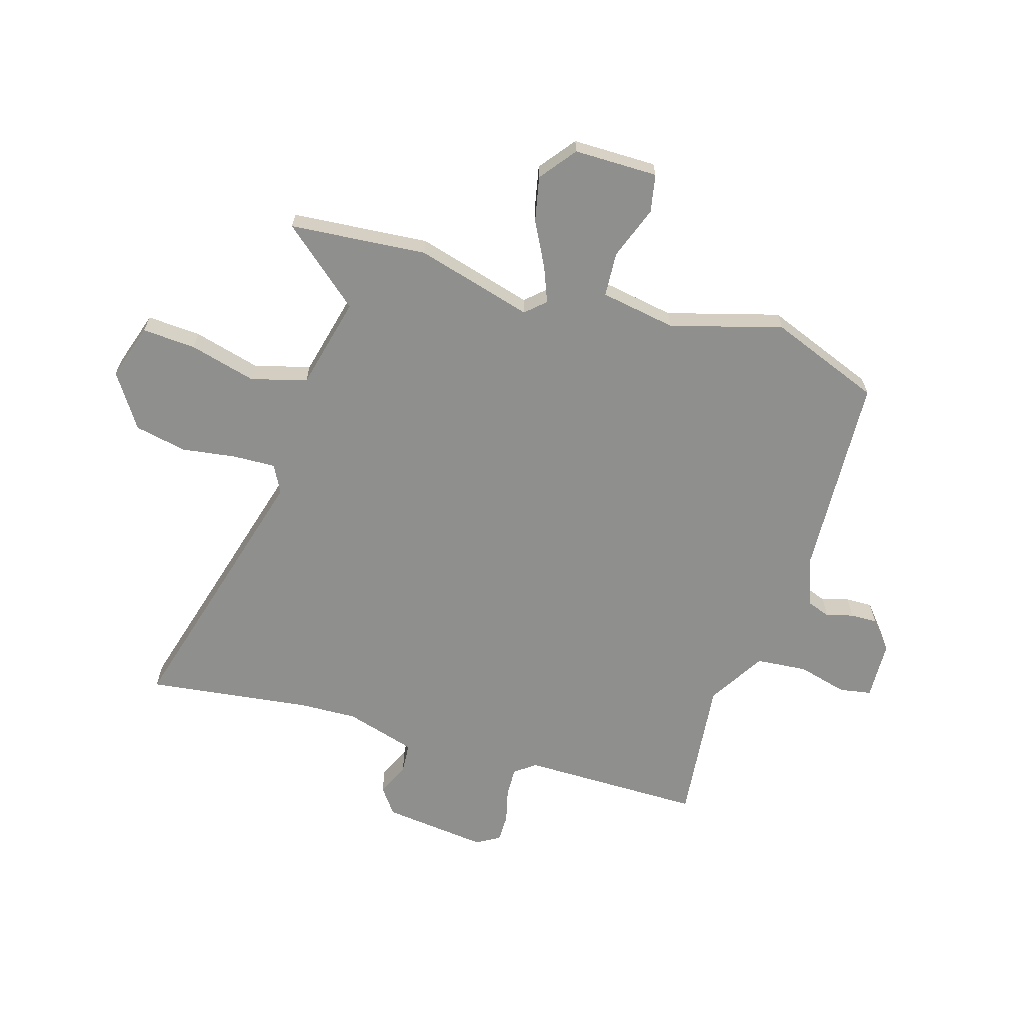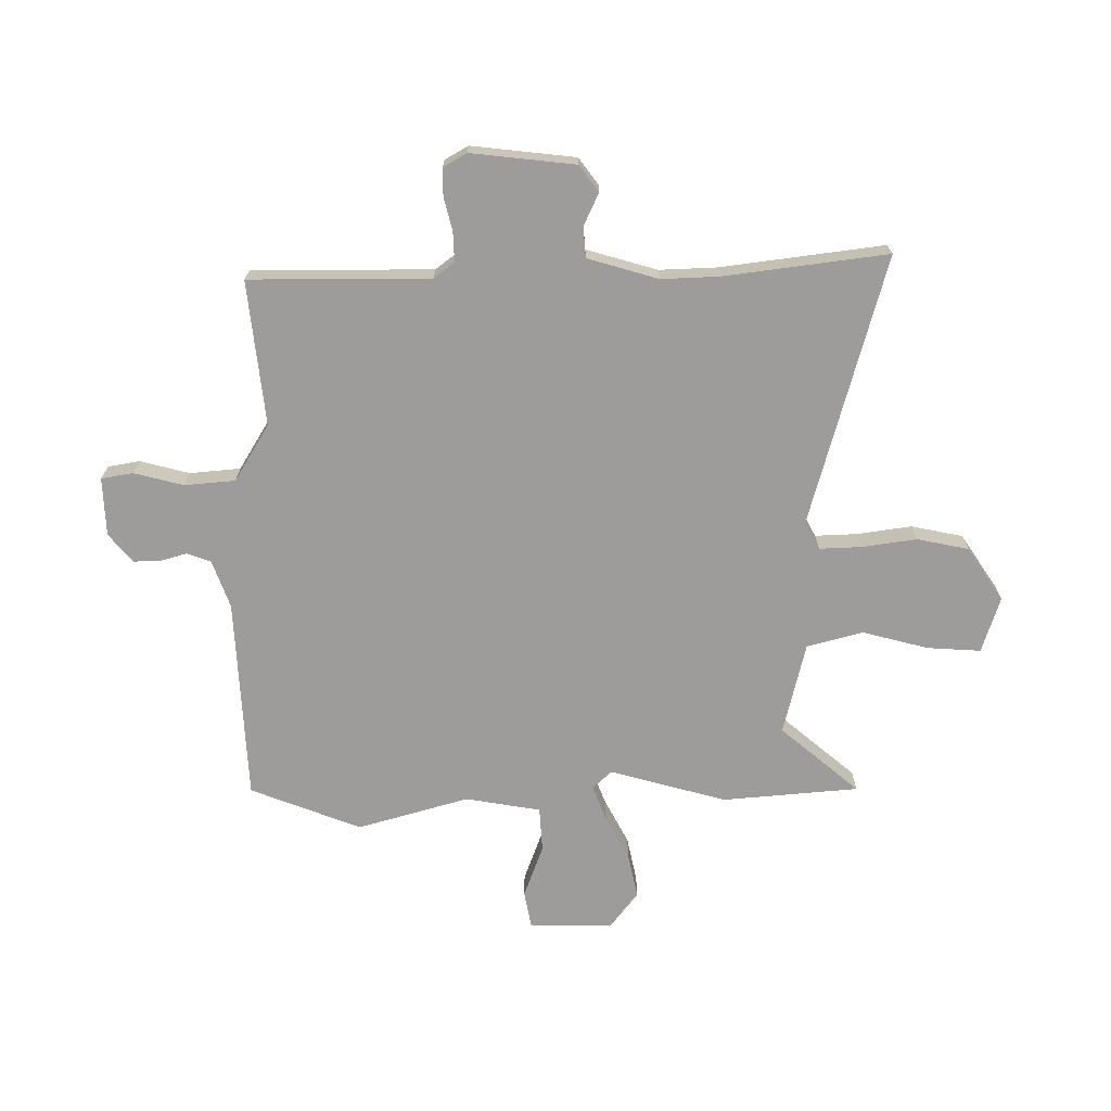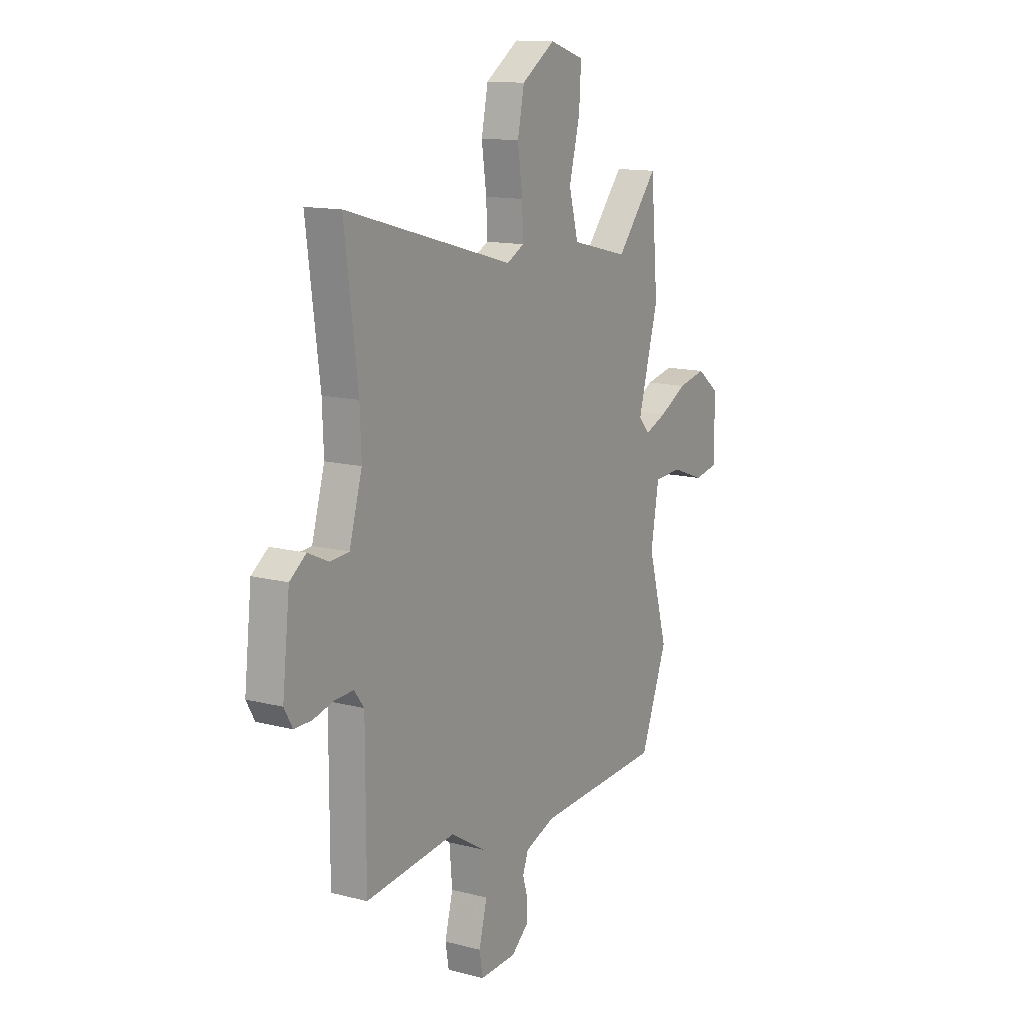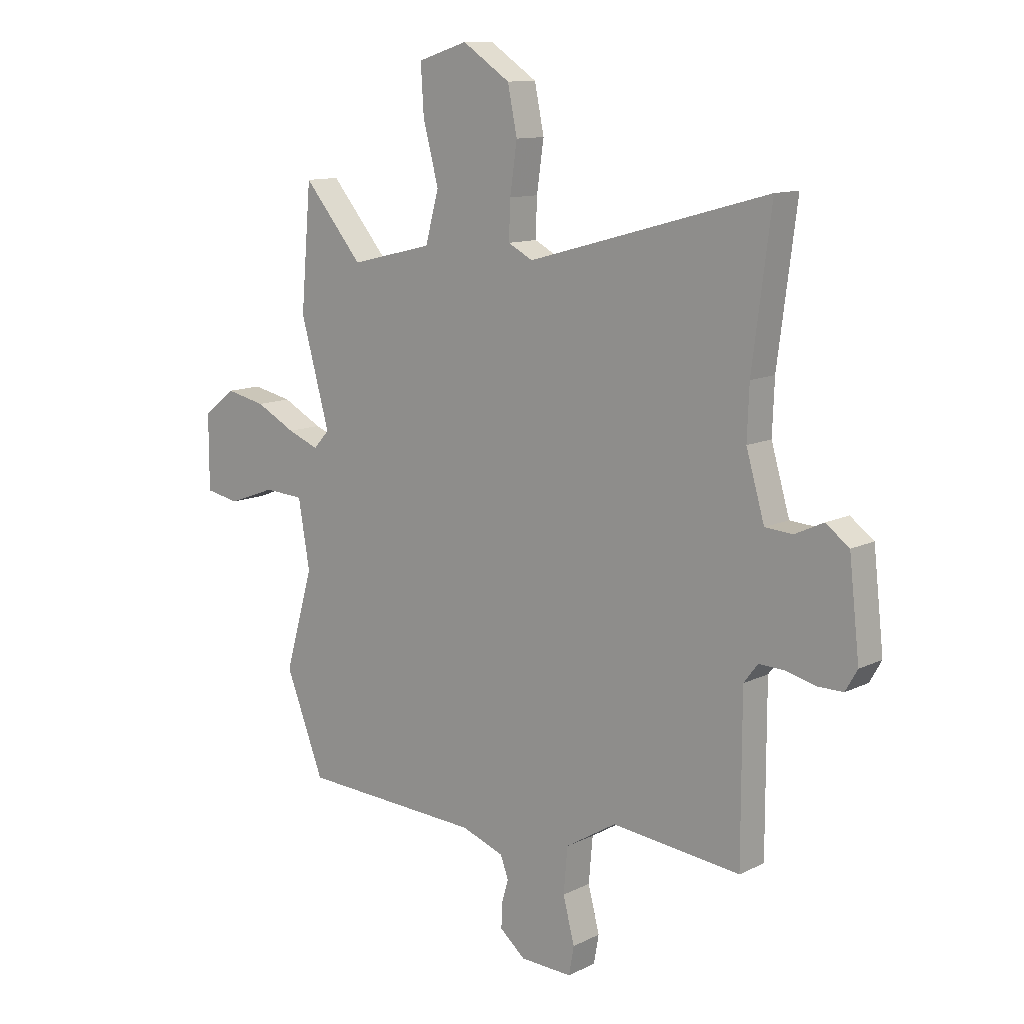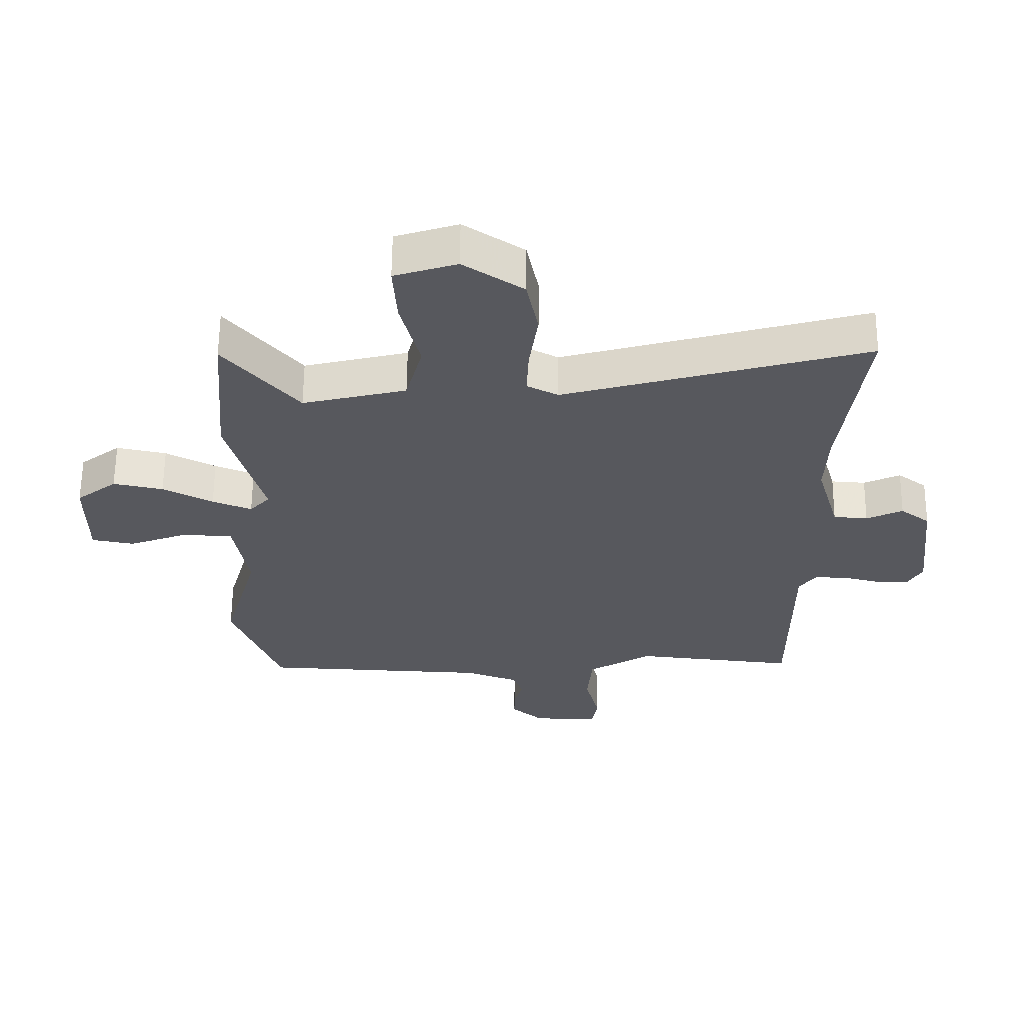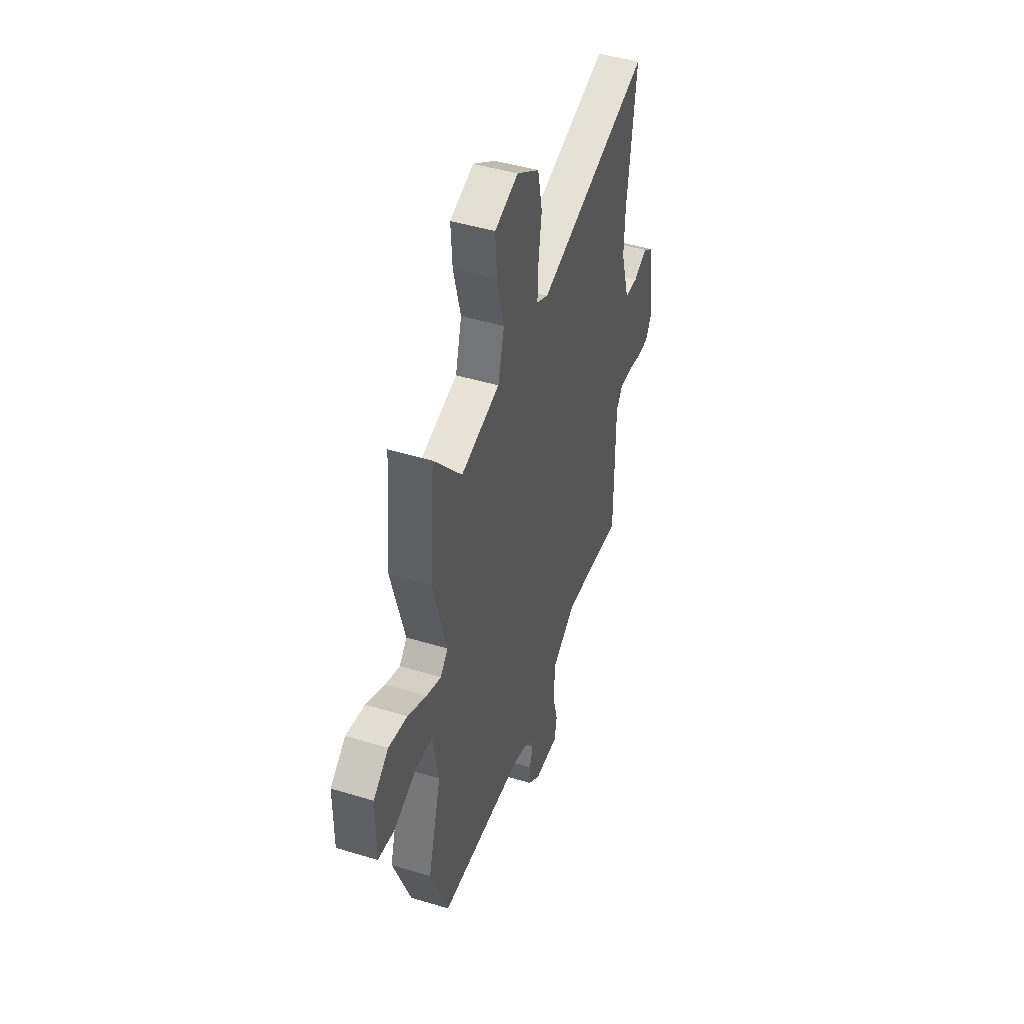
<metadata>
{"format":"obj","ext":"obj","renderer":"f3d","projection":"perspective","resolution":1024,"background":"white","views":[{"elev":-65.1,"azim":73.2,"up":"+Y"},{"elev":-70.2,"azim":-89.7,"up":"+Y"},{"elev":13.3,"azim":-59.6,"up":"+Z"},{"elev":11.6,"azim":-139.6,"up":"+Z"},{"elev":61.1,"azim":-179.5,"up":"+Z"},{"elev":45.8,"azim":109.2,"up":"+Z"}]}
</metadata>
<code>
v 0.492 0.07 0.594
v 0.513 0.07 0.349
v 0.455 0.07 0.14
v 0.487 0.07 0.105
v 0.55 0.07 0.13
v 0.63 0.07 0.172
v 0.71 0.07 0.189
v 0.775 0.07 0.139
v 0.775 0.07 -0.011
v 0.707 0.07 -0.024
v 0.612 0.07 0.011
v 0.532 0.07 0.006
v 0.509 0.07 -0.129
v 0.566 0.07 -0.329
v 0.489 0.07 -0.528
v 0.124 0.07 -0.546
v 0.038 0.07 -0.577
v 0.022 0.07 -0.62
v 0.036 0.07 -0.668
v 0.037 0.07 -0.716
v -0.014 0.07 -0.759
v -0.119 0.07 -0.763
v -0.129 0.07 -0.706
v -0.106 0.07 -0.617
v -0.114 0.07 -0.526
v -0.216 0.07 -0.464
v -0.476 0.07 -0.492
v -0.476 0.07 -0.168
v -0.504 0.07 -0.131
v -0.557 0.07 -0.133
v -0.617 0.07 -0.148
v -0.667 0.07 -0.148
v -0.691 0.07 -0.106
v -0.67 0.07 0.081
v -0.623 0.07 0.116
v -0.565 0.07 0.089
v -0.51 0.07 0.093
v -0.473 0.07 0.22
v -0.477 0.07 0.324
v -0.515 0.07 0.617
v -0.031 0.07 0.483
v 0.019 0.07 0.509
v 0.016 0.07 0.585
v 0.002 0.07 0.683
v 0.021 0.07 0.776
v 0.117 0.07 0.84
v 0.217 0.07 0.808
v 0.211 0.07 0.712
v 0.18 0.07 0.593
v 0.207 0.07 0.493
v 0.373 0.07 0.453
v 0.492 0 0.594
v 0.513 0 0.349
v 0.455 0 0.14
v 0.487 0 0.105
v 0.55 0 0.13
v 0.63 0 0.172
v 0.71 0 0.189
v 0.775 0 0.139
v 0.775 0 -0.011
v 0.707 0 -0.024
v 0.612 0 0.011
v 0.532 0 0.006
v 0.509 0 -0.129
v 0.566 0 -0.329
v 0.489 0 -0.528
v 0.124 0 -0.546
v 0.038 0 -0.577
v 0.022 0 -0.62
v 0.036 0 -0.668
v 0.037 0 -0.716
v -0.014 0 -0.759
v -0.119 0 -0.763
v -0.129 0 -0.706
v -0.106 0 -0.617
v -0.114 0 -0.526
v -0.216 0 -0.464
v -0.476 0 -0.492
v -0.476 0 -0.168
v -0.504 0 -0.131
v -0.557 0 -0.133
v -0.617 0 -0.148
v -0.667 0 -0.148
v -0.691 0 -0.106
v -0.67 0 0.081
v -0.623 0 0.116
v -0.565 0 0.089
v -0.51 0 0.093
v -0.473 0 0.22
v -0.477 0 0.324
v -0.515 0 0.617
v -0.031 0 0.483
v 0.019 0 0.509
v 0.016 0 0.585
v 0.002 0 0.683
v 0.021 0 0.776
v 0.117 0 0.84
v 0.217 0 0.808
v 0.211 0 0.712
v 0.18 0 0.593
v 0.207 0 0.493
v 0.373 0 0.453
f 47 48 49
f 46 47 49
f 45 46 49
f 44 45 49
f 43 44 49
f 42 43 49 50
f 41 42 50 51
f 39 40 41
f 38 39 41 51
f 34 35 36
f 33 34 36
f 32 33 36
f 31 32 36
f 30 31 36
f 29 30 36 37
f 37 38 51
f 29 37 51
f 28 29 51
f 22 23 24
f 21 22 24
f 20 21 24
f 19 20 24
f 18 19 24
f 17 18 24 25
f 16 17 25 26
f 15 16 26
f 14 15 26
f 13 14 26
f 9 10 11
f 8 9 11
f 7 8 11
f 6 7 11
f 5 6 11
f 4 5 11 12
f 26 27 28
f 13 26 28
f 12 13 28
f 4 12 28
f 3 4 28
f 3 28 51
f 1 2 3 51
f 100 99 98
f 100 98 97
f 100 97 96
f 100 96 95
f 100 95 94
f 101 100 94 93
f 102 101 93 92
f 92 91 90
f 102 92 90 89
f 87 86 85
f 87 85 84
f 87 84 83
f 87 83 82
f 87 82 81
f 88 87 81 80
f 102 89 88
f 102 88 80
f 102 80 79
f 75 74 73
f 75 73 72
f 75 72 71
f 75 71 70
f 75 70 69
f 76 75 69 68
f 77 76 68 67
f 77 67 66
f 77 66 65
f 77 65 64
f 62 61 60
f 62 60 59
f 62 59 58
f 62 58 57
f 62 57 56
f 63 62 56 55
f 79 78 77
f 79 77 64
f 79 64 63
f 79 63 55
f 79 55 54
f 102 79 54
f 102 54 53 52
f 1 52 53 2
f 2 53 54 3
f 3 54 55 4
f 4 55 56 5
f 5 56 57 6
f 6 57 58 7
f 7 58 59 8
f 8 59 60 9
f 9 60 61 10
f 10 61 62 11
f 11 62 63 12
f 12 63 64 13
f 13 64 65 14
f 14 65 66 15
f 15 66 67 16
f 16 67 68 17
f 17 68 69 18
f 18 69 70 19
f 19 70 71 20
f 20 71 72 21
f 21 72 73 22
f 22 73 74 23
f 23 74 75 24
f 24 75 76 25
f 25 76 77 26
f 26 77 78 27
f 27 78 79 28
f 28 79 80 29
f 29 80 81 30
f 30 81 82 31
f 31 82 83 32
f 32 83 84 33
f 33 84 85 34
f 34 85 86 35
f 35 86 87 36
f 36 87 88 37
f 37 88 89 38
f 38 89 90 39
f 39 90 91 40
f 40 91 92 41
f 41 92 93 42
f 42 93 94 43
f 43 94 95 44
f 44 95 96 45
f 45 96 97 46
f 46 97 98 47
f 47 98 99 48
f 48 99 100 49
f 49 100 101 50
f 50 101 102 51
f 51 102 52 1

</code>
